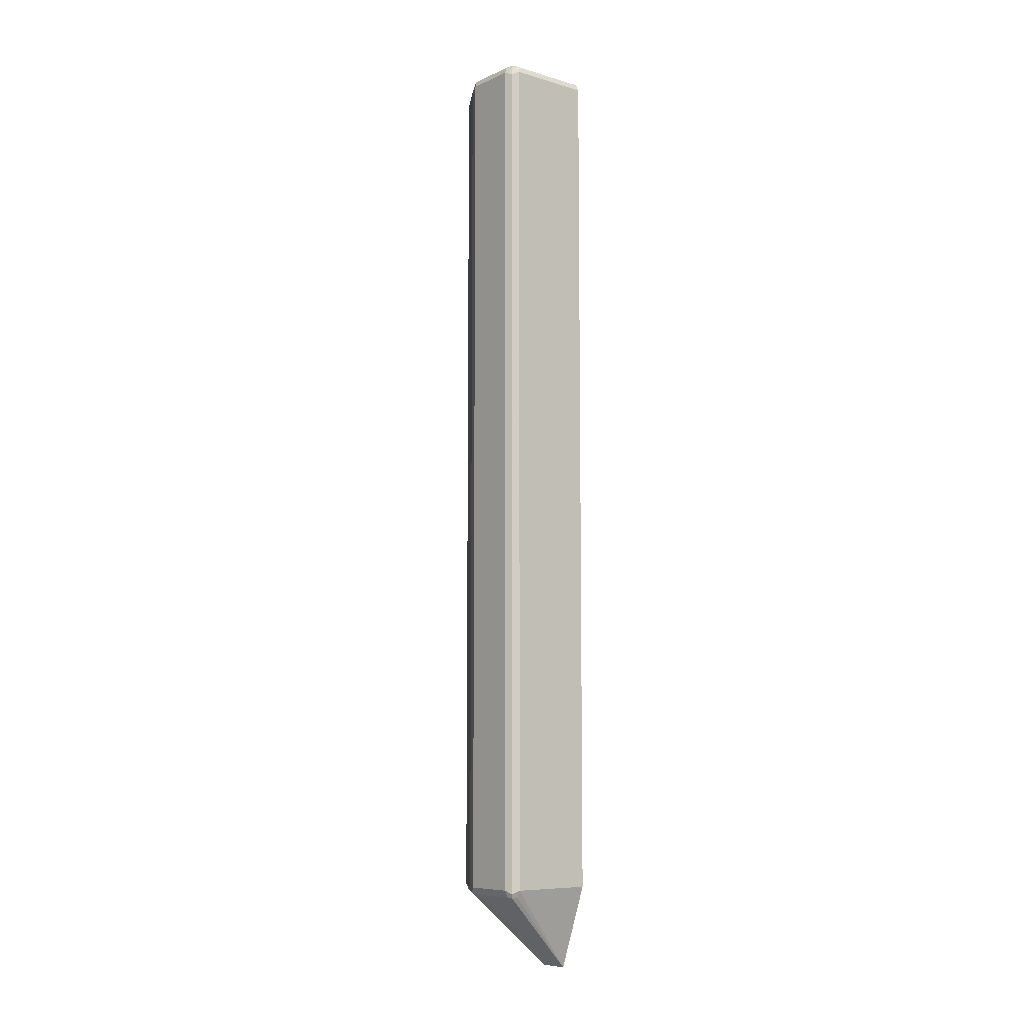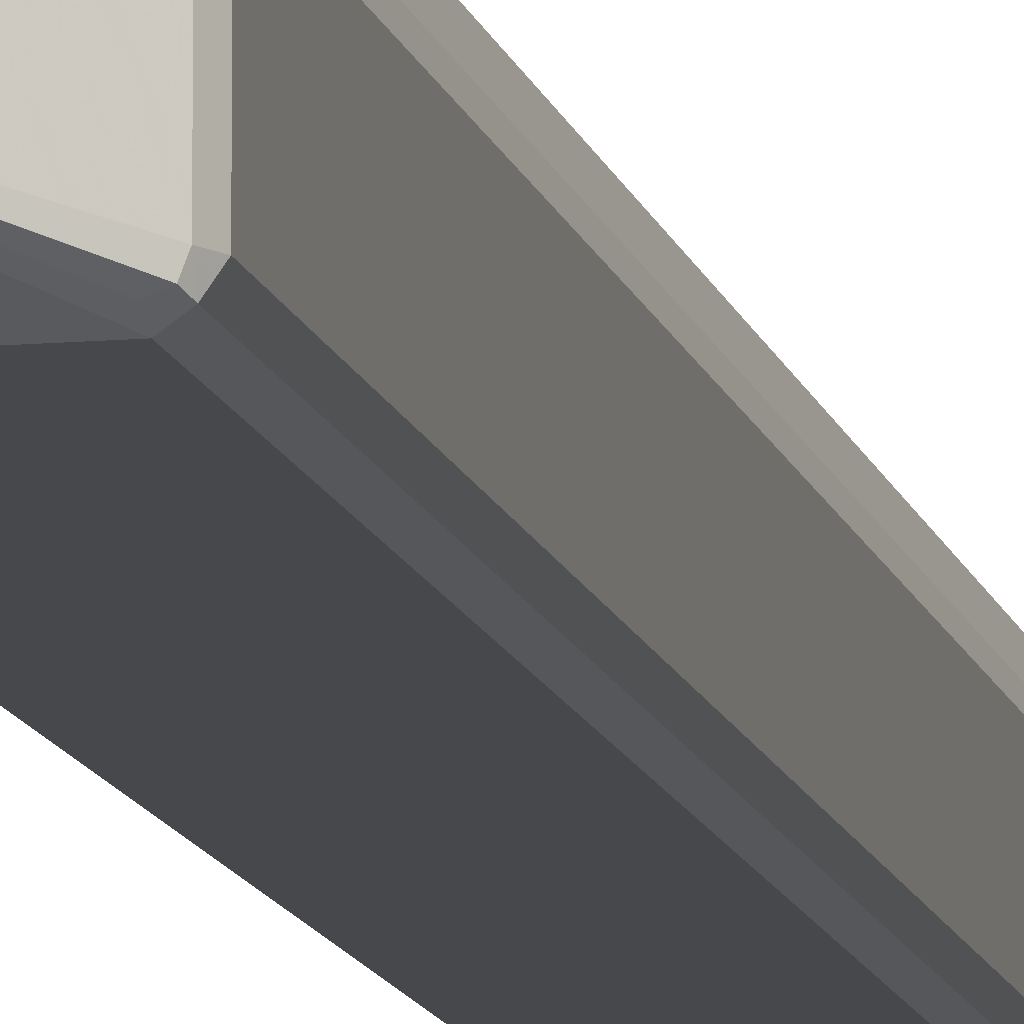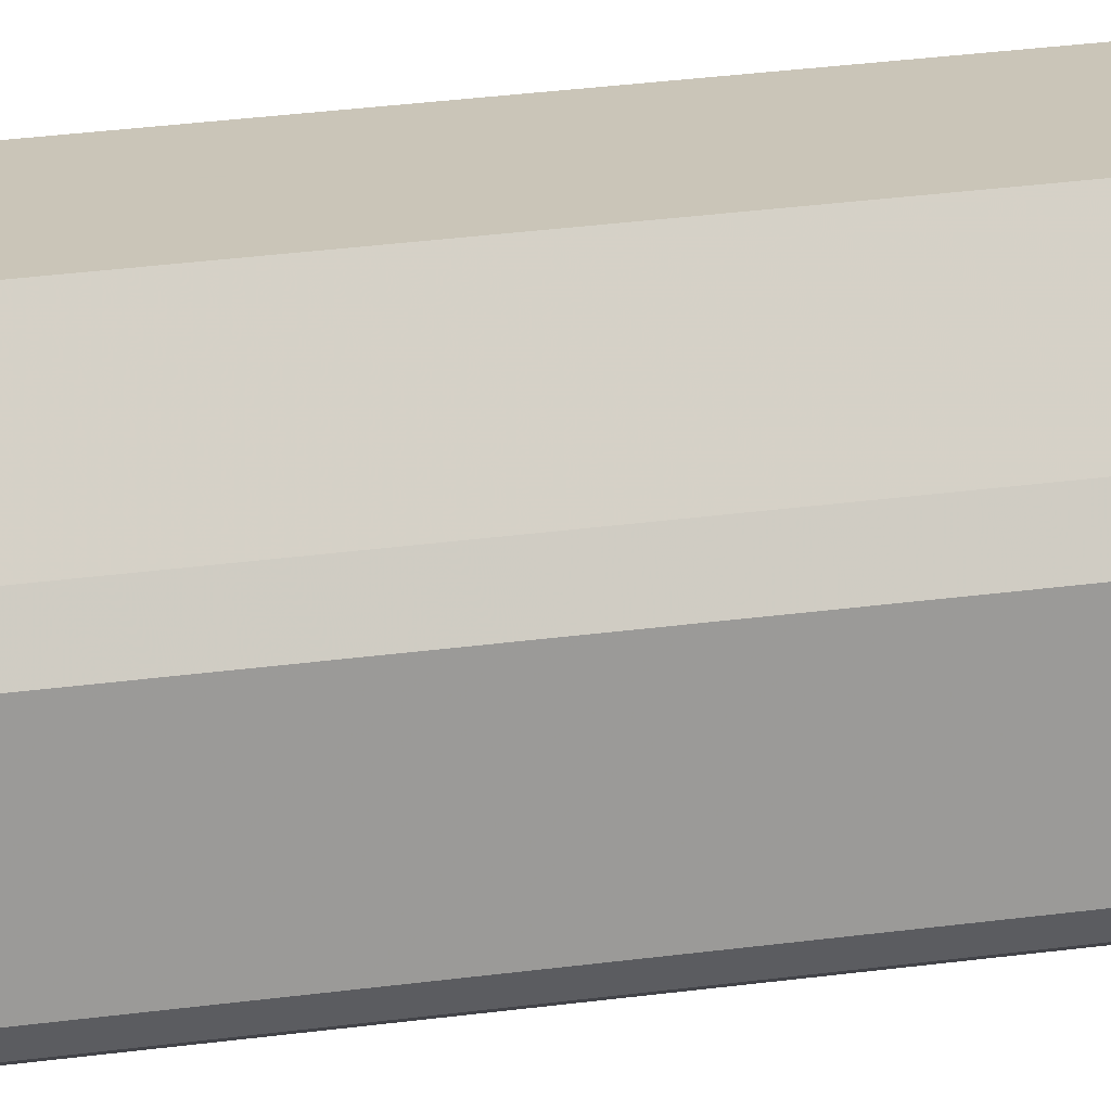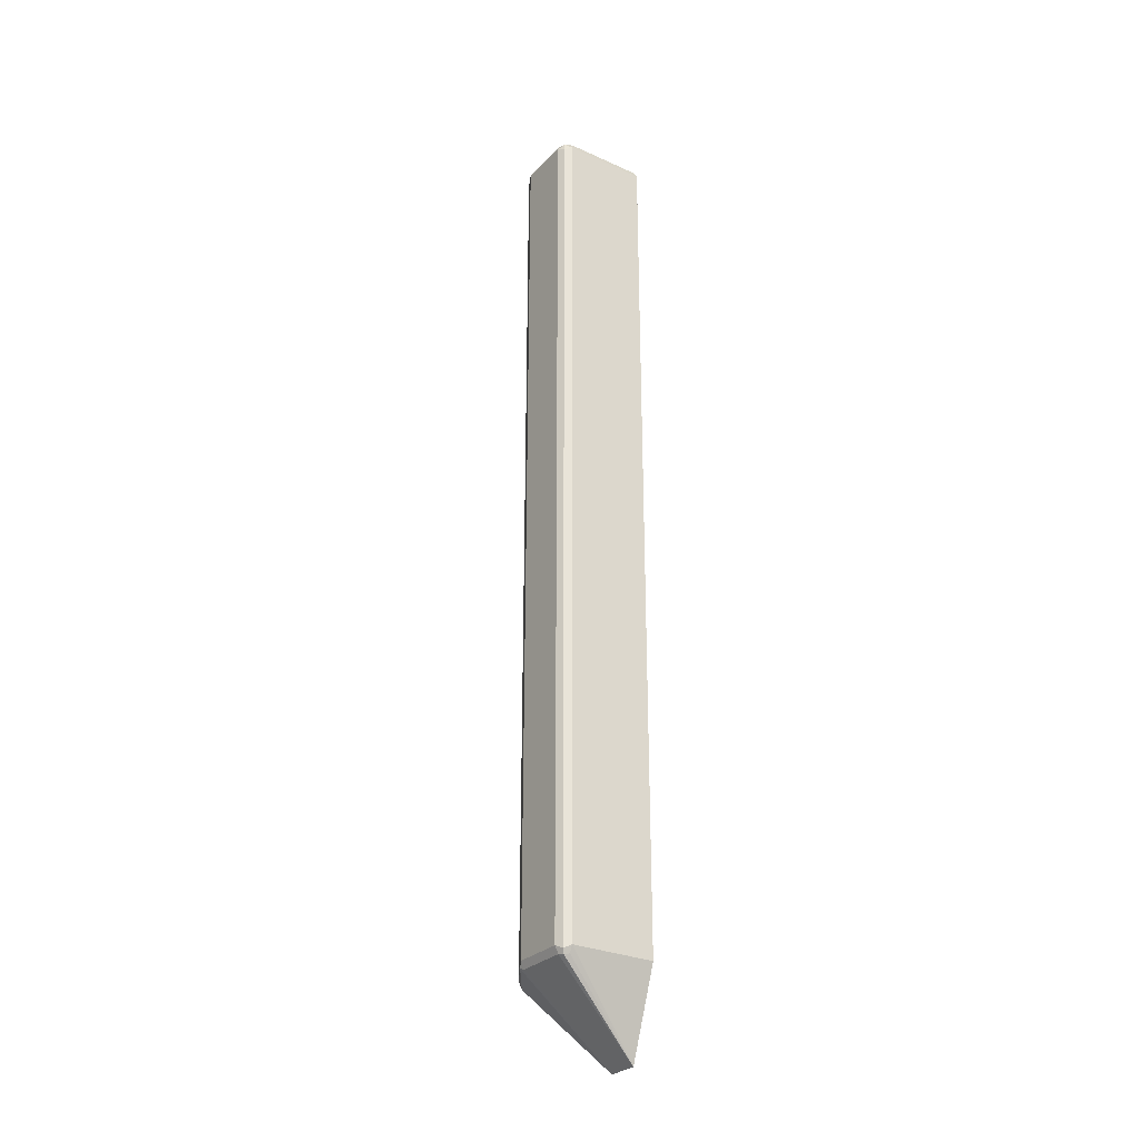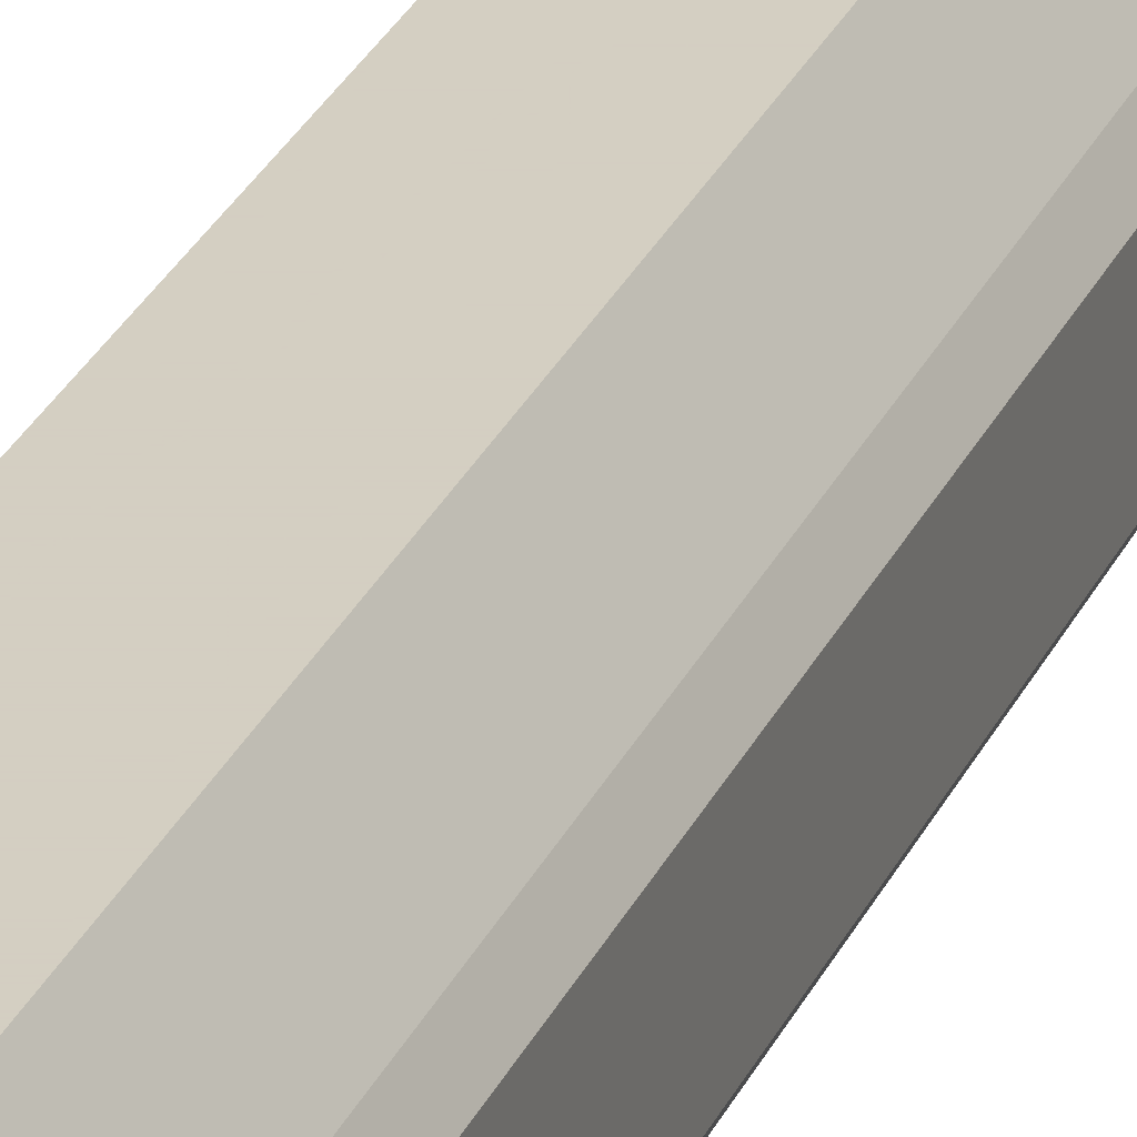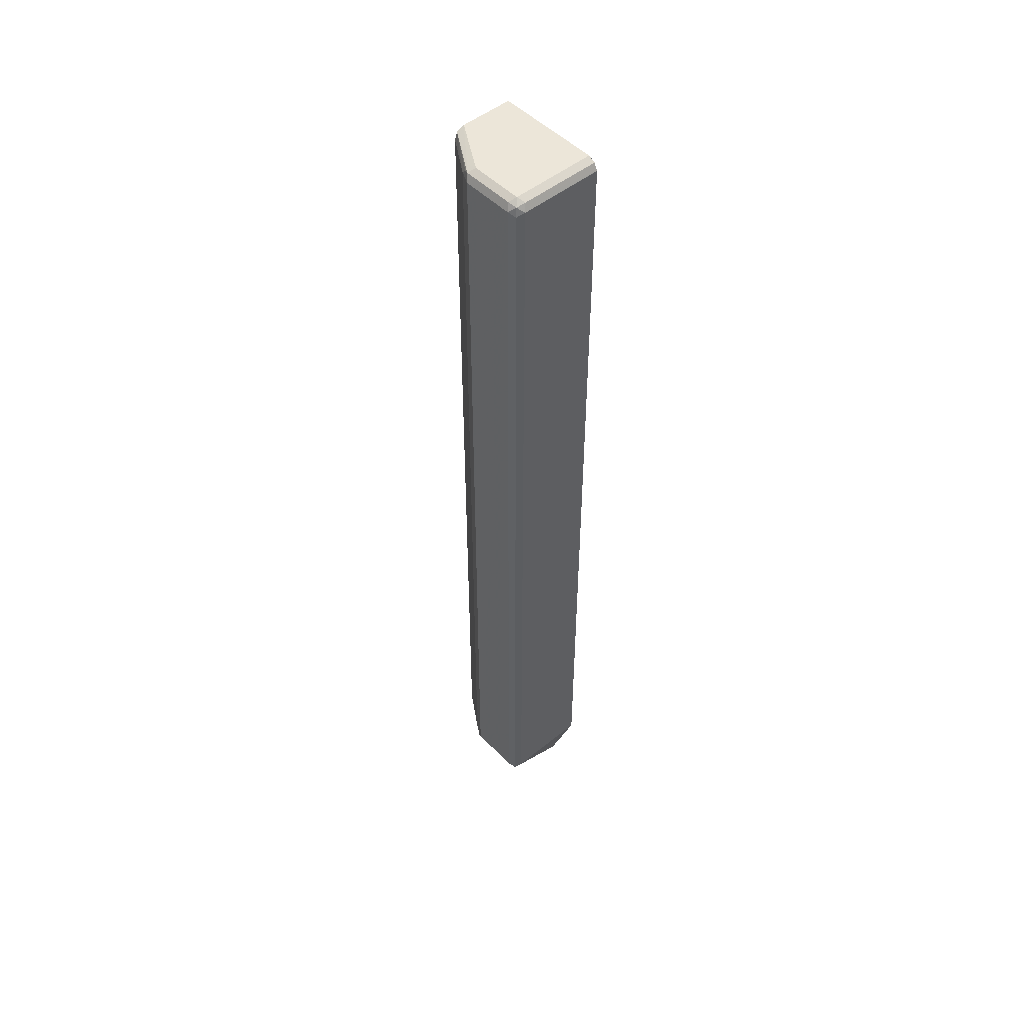
<metadata>
{"format":"obj","ext":"obj","renderer":"f3d","projection":"perspective","resolution":1024,"background":"white","views":[{"elev":-7.9,"azim":-39.0,"up":"+Z"},{"elev":-11.6,"azim":-167.9,"up":"+Y"},{"elev":20.3,"azim":-105.9,"up":"+Y"},{"elev":-28.5,"azim":-34.1,"up":"+Z"},{"elev":25.4,"azim":-161.1,"up":"+Y"},{"elev":49.4,"azim":-41.9,"up":"+Z"}]}
</metadata>
<code>
v -0.2877 -0.2203 -0.6432
v -0.2877 -0.3046 -0.7621
v -0.3726 -0.2203 -0.6432
v -0.2877 -0.2203 0.7788
v -0.3838 -0.2203 -0.6377
v -0.2877 -0.3555 -0.7621
v -0.4346 -0.3048 -0.6377
v -0.436 -0.2963 -0.6348
v -0.3725 -0.2203 0.7788
v -0.2877 -0.3894 0.7788
v -0.4021 -0.2455 -0.6348
v -0.3895 -0.2203 -0.6264
v -0.2877 -0.3557 -0.762
v -0.4317 -0.3979 -0.639
v -0.4346 -0.3894 -0.6377
v -0.4402 -0.3048 -0.6264
v -0.4289 -0.2822 -0.6264
v -0.3854 -0.2203 0.7736
v -0.4233 -0.2857 0.7745
v -0.4233 -0.3048 0.7788
v -0.2877 -0.4007 0.7731
v -0.4233 -0.3894 0.7788
v -0.3895 -0.2203 0.7618
v -0.2877 -0.4064 -0.6264
v -0.4233 -0.4064 -0.6264
v -0.4233 -0.4007 -0.6377
v -0.4346 -0.4007 -0.6321
v -0.4402 -0.3894 -0.6264
v -0.4402 -0.3048 0.7618
v -0.4289 -0.2822 0.7618
v -0.4317 -0.2921 0.7702
v -0.4346 -0.2991 0.7731
v -0.4176 -0.4007 0.7731
v -0.2877 -0.4062 0.7621
v -0.4346 -0.3838 0.7731
v -0.4317 -0.3979 0.7702
v -0.2877 -0.4064 0.7618
v -0.4233 -0.4064 0.7618
v -0.4346 -0.4007 0.7562
v -0.4402 -0.3894 0.7618
f 18 23 30
f 21 33 34
f 22 35 36
f 20 32 35
f 19 32 20
f 18 30 31
f 18 32 19
f 14 27 15
f 16 30 17
f 16 29 30
f 16 40 29
f 16 28 40
f 14 26 27
f 13 26 14
f 13 25 26
f 18 31 32
f 22 36 33
f 20 35 22
f 24 38 25
f 13 24 25
f 36 39 38
f 36 40 39
f 35 40 36
f 34 38 37
f 33 38 34
f 33 36 38
f 24 37 38
f 30 32 31
f 29 35 32
f 29 40 35
f 27 40 28
f 27 39 40
f 25 39 27
f 25 38 39
f 25 27 26
f 29 32 30
f 12 30 23
f 15 27 28
f 10 33 21
f 2 6 15
f 2 5 3
f 1 6 2
f 1 13 6
f 1 24 13
f 1 37 24
f 1 34 37
f 2 15 7
f 1 21 34
f 1 4 10
f 1 9 4
f 1 18 9
f 1 23 18
f 1 12 23
f 1 5 12
f 1 2 3
f 1 10 21
f 2 7 8
f 1 3 5
f 4 9 20
f 2 8 5
f 9 19 20
f 9 18 19
f 8 12 11
f 8 17 12
f 12 17 30
f 8 16 17
f 7 16 8
f 10 22 33
f 7 15 28
f 6 14 15
f 6 13 14
f 5 11 12
f 5 8 11
f 4 22 10
f 7 28 16
f 4 20 22

</code>
